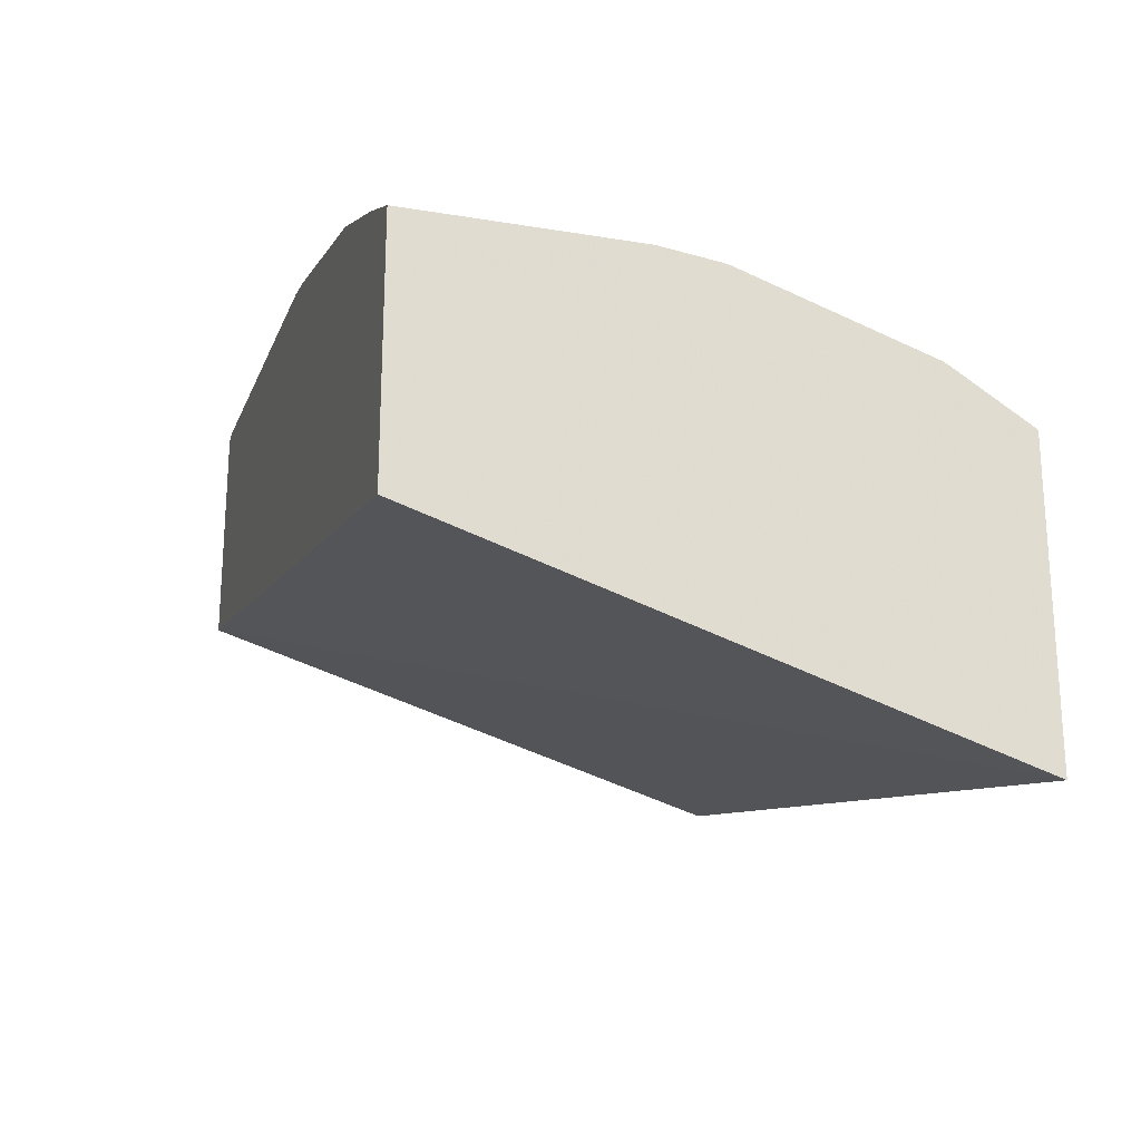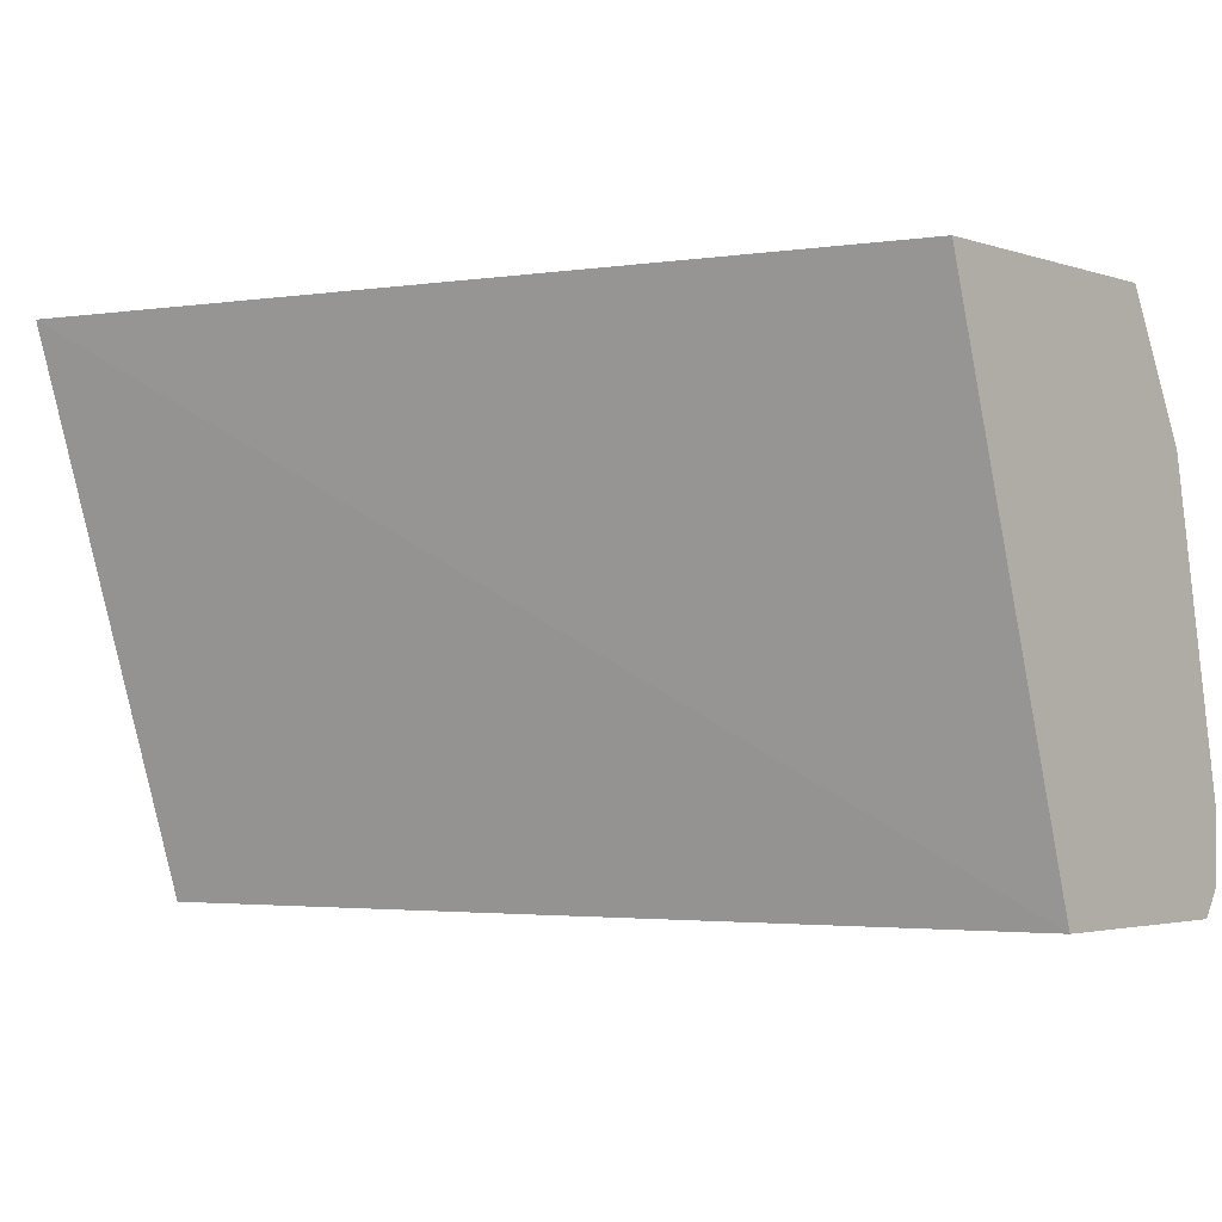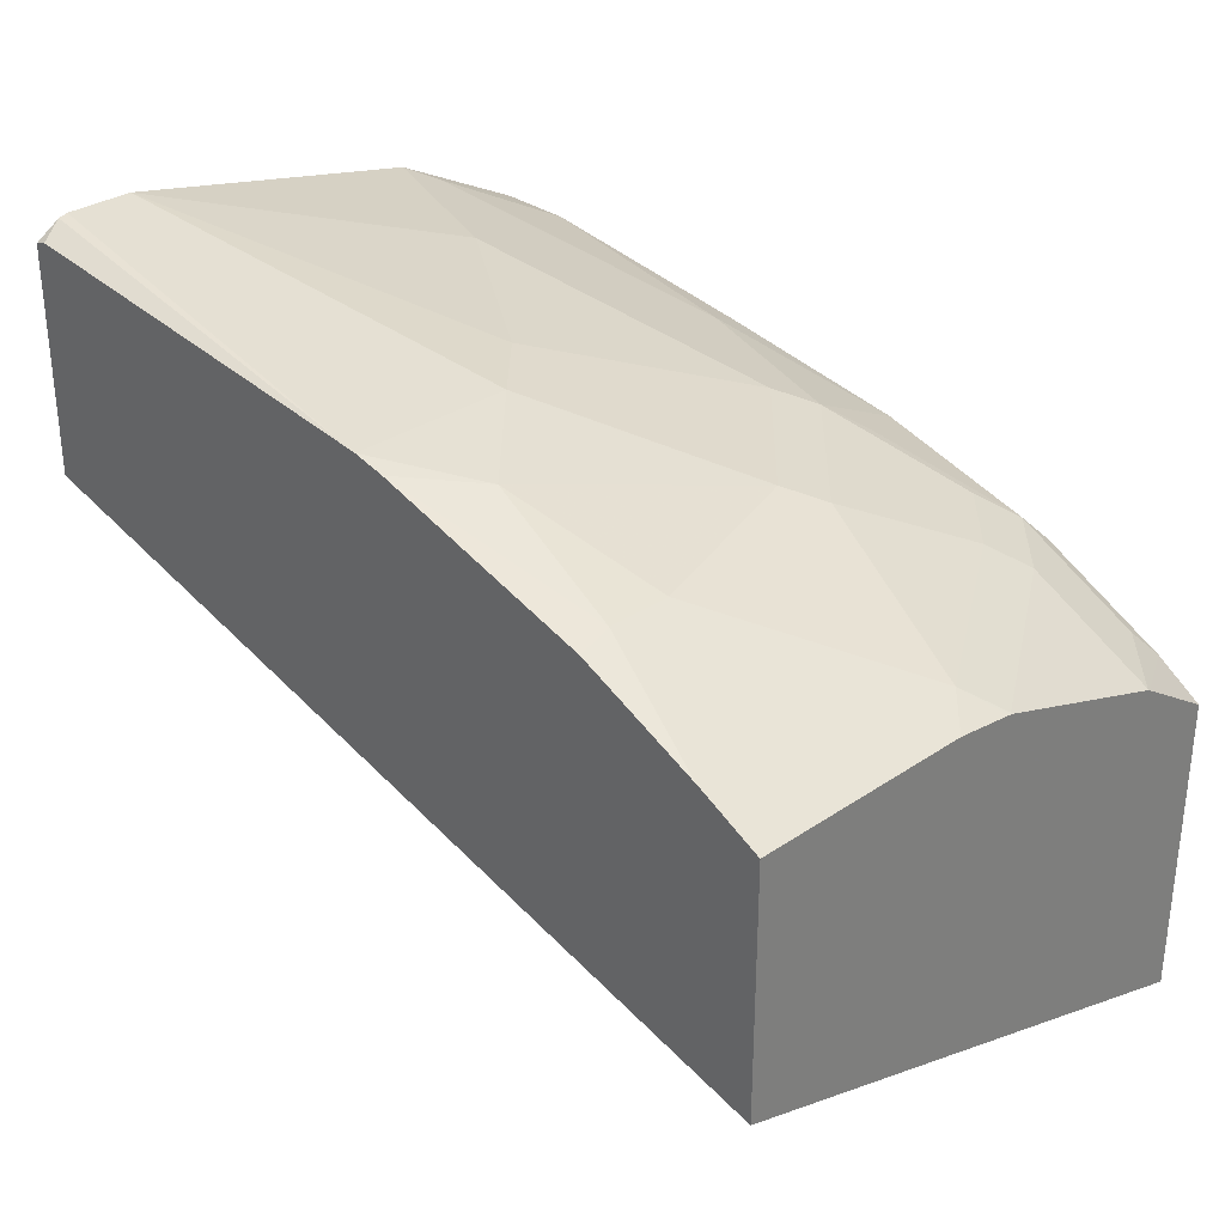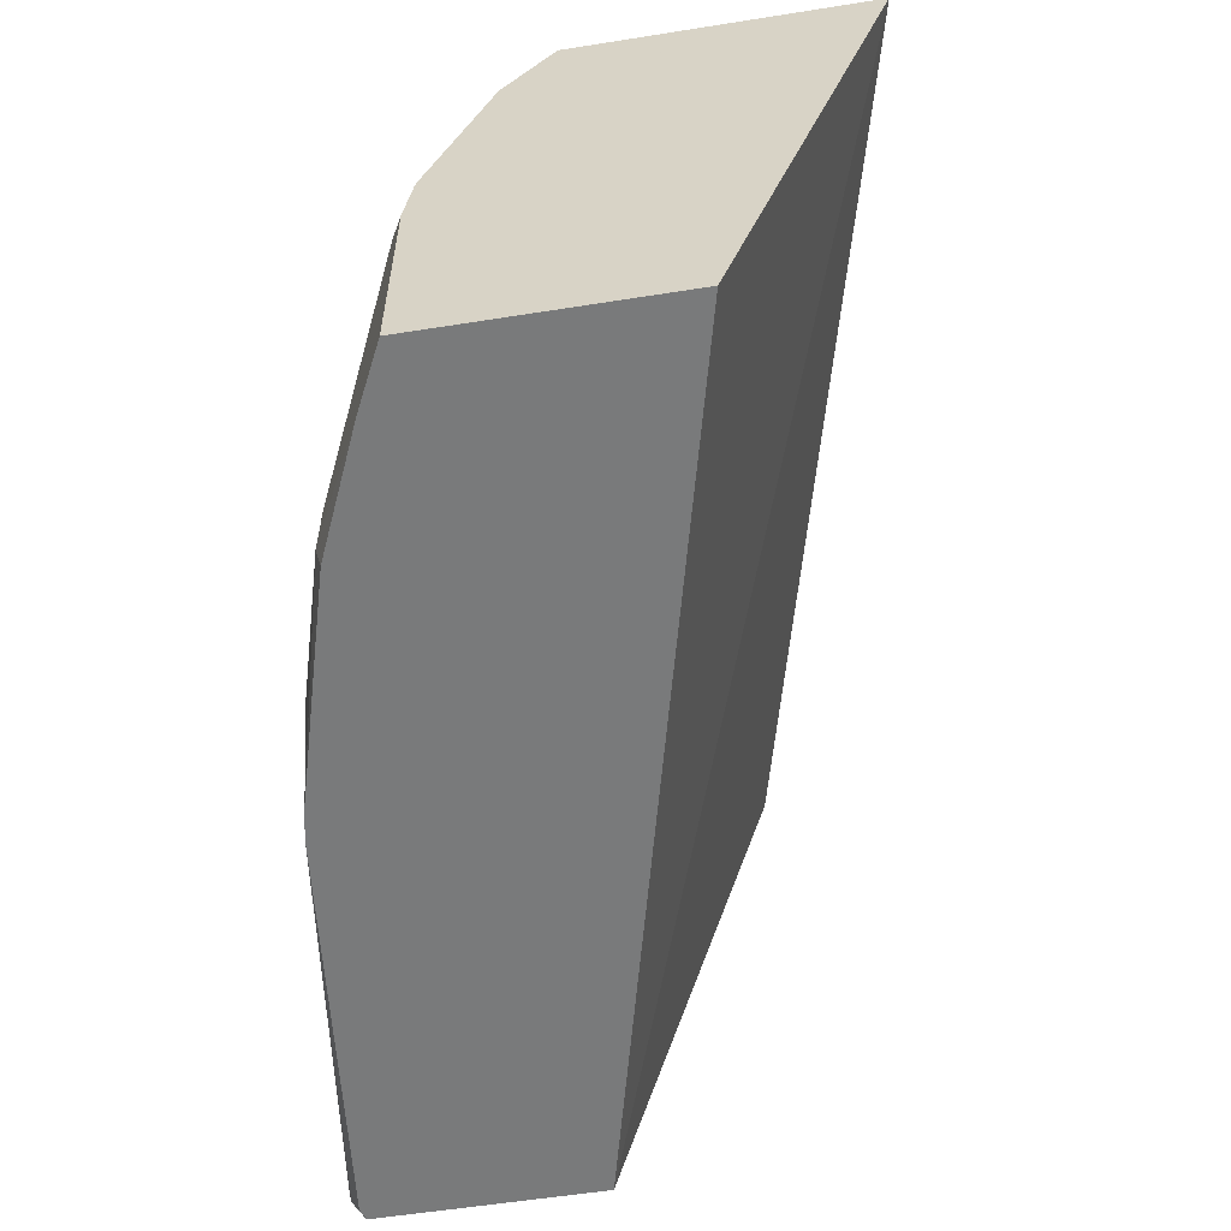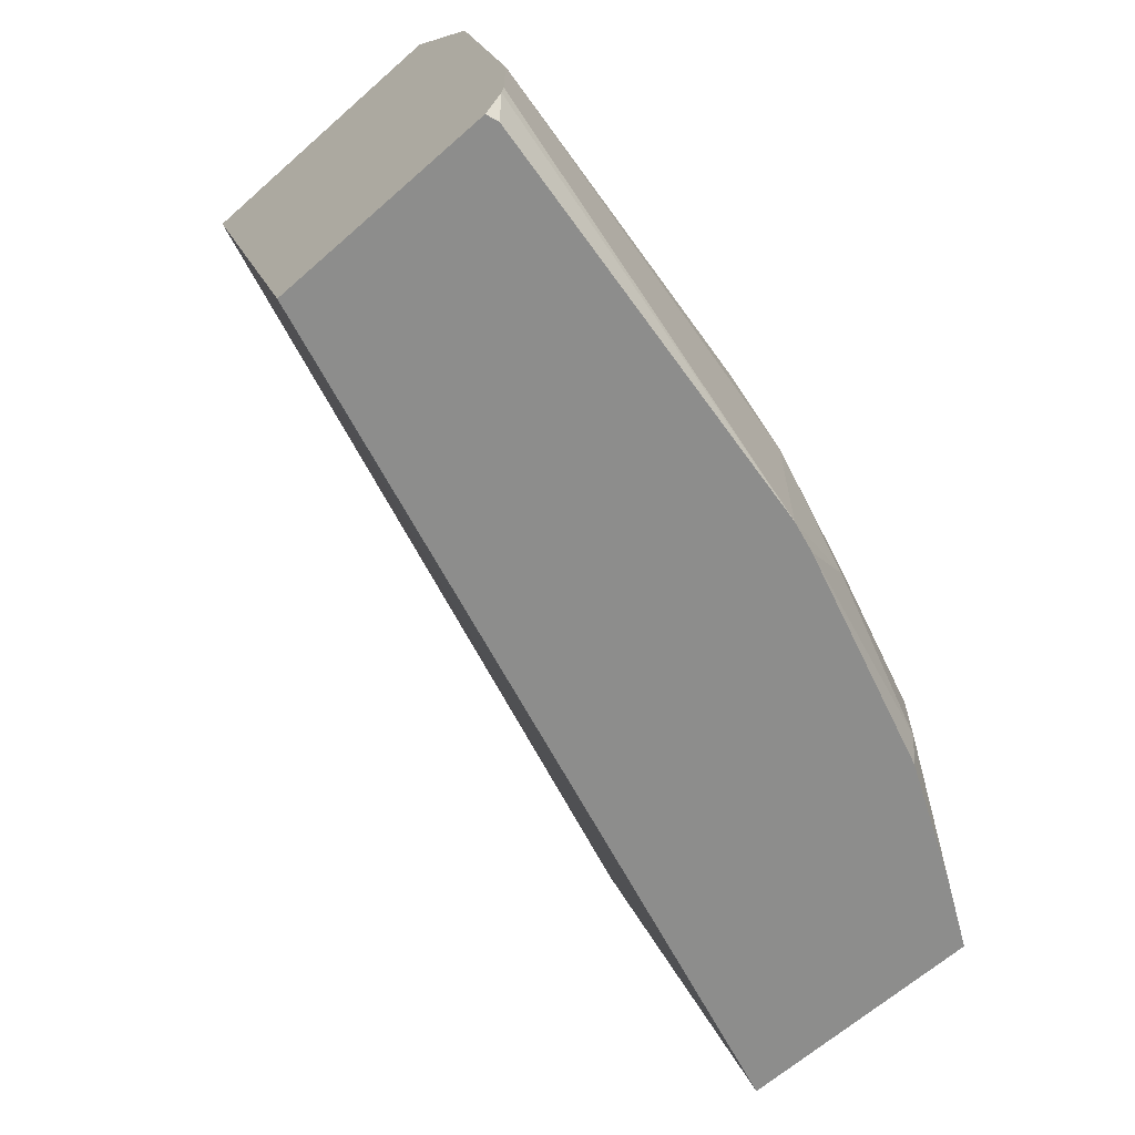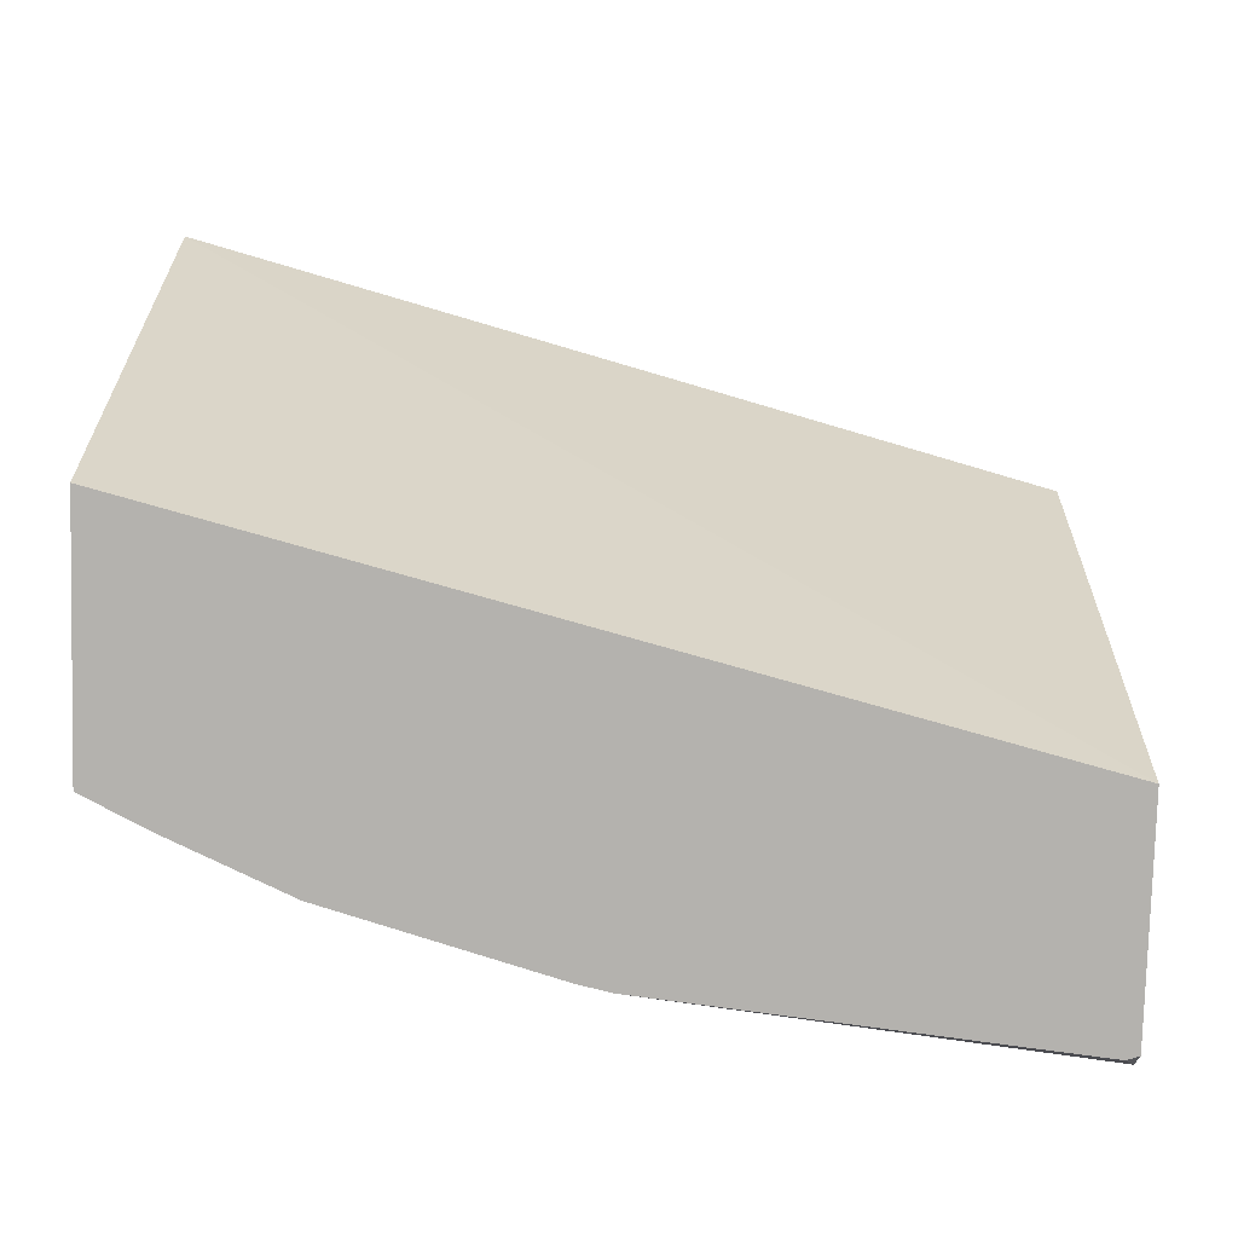
<metadata>
{"format":"obj","ext":"obj","renderer":"f3d","projection":"perspective","resolution":1024,"background":"white","views":[{"elev":-22.8,"azim":73.9,"up":"+Z"},{"elev":-2.8,"azim":-138.6,"up":"+Y"},{"elev":31.3,"azim":46.0,"up":"+Z"},{"elev":-58.0,"azim":99.3,"up":"+Y"},{"elev":-64.4,"azim":-48.3,"up":"+Y"},{"elev":-79.8,"azim":178.4,"up":"+Y"}]}
</metadata>
<code>
v 0.2766 -0.2903 0.5071
v 0.2766 -0.2903 0.6026
v 0.2766 -0.4644 0.5621
v 0.001434 -0.4644 0.6313
v 0.001434 -0.2903 0.5792
v 0.2766 -0.3153 0.6185
v 0.2621 -0.2903 0.6119
v 0.2766 -0.4644 0.641
v 0.001434 -0.4644 0.7036
v 0.001434 -0.2903 0.6679
v 0.2762 -0.3157 0.619
v 0.2766 -0.3157 0.6187
v 0.2565 -0.2959 0.619
v 0.2227 -0.2903 0.6316
v 0.2766 -0.3946 0.641
v 0.2625 -0.4644 0.648
v 0.001434 -0.4642 0.7038
v 0.005339 -0.4644 0.7049
v 0.001434 -0.295 0.6703
v 0.0254 -0.2903 0.6679
v 0.2762 -0.3749 0.6387
v 0.2766 -0.3743 0.6383
v 0.2766 -0.3161 0.6189
v 0.2367 -0.3157 0.6387
v 0.217 -0.2959 0.6387
v 0.2 -0.2903 0.638
v 0.2766 -0.376 0.6387
v 0.2663 -0.3847 0.6461
v 0.2565 -0.3946 0.651
v 0.2565 -0.4644 0.651
v 0.001434 -0.4566 0.7088
v 0.1381 -0.4644 0.6905
v 0.001434 -0.3081 0.6769
v 0.01975 -0.2959 0.6708
v 0.009891 -0.3255 0.6856
v 0.1085 -0.3058 0.6658
v 0.1014 -0.2903 0.6577
v 0.2269 -0.3255 0.6461
v 0.1635 -0.2903 0.6482
v 0.1776 -0.3157 0.6584
v 0.2071 -0.3058 0.6461
v 0.2071 -0.365 0.6658
v 0.1973 -0.3749 0.6708
v 0.217 -0.434 0.6708
v 0.217 -0.4538 0.6708
v 0.2183 -0.4644 0.6681
v 0.001434 -0.4538 0.7095
v 0.1483 -0.4644 0.6882
v 0.1677 -0.4439 0.6856
v 0.1381 -0.4143 0.6905
v 0.001434 -0.334 0.6898
v 0.05921 -0.3551 0.6905
v 0.1677 -0.3255 0.6658
v 0.1776 -0.3551 0.6708
v 0.001434 -0.4326 0.7095
v 0.1184 -0.3946 0.6905
v 0.1578 -0.3354 0.6708
f 25 41 38
f 28 38 42
f 28 42 29
f 29 42 43
f 29 45 30
f 29 44 45
f 30 45 46
f 31 32 47
f 32 48 49
f 32 49 50
f 29 43 44
f 25 40 41
f 21 27 22
f 54 57 56
f 24 38 28
f 24 25 38
f 21 24 28
f 21 28 27
f 20 36 37
f 20 35 36
f 20 34 35
f 19 34 20
f 19 33 34
f 32 50 55
f 25 39 40
f 32 55 47
f 43 49 44
f 33 35 34
f 18 32 31
f 53 57 54
f 52 57 53
f 52 56 57
f 52 55 56
f 51 55 52
f 50 56 55
f 50 54 56
f 45 48 46
f 45 49 48
f 44 49 45
f 33 51 35
f 43 50 49
f 42 54 43
f 42 53 54
f 40 53 41
f 39 53 40
f 38 53 42
f 38 41 53
f 36 39 37
f 36 53 39
f 36 52 53
f 35 52 36
f 35 51 52
f 43 54 50
f 17 18 31
f 25 26 39
f 15 29 16
f 3 48 32
f 3 46 48
f 3 30 46
f 3 16 30
f 3 8 16
f 2 7 6
f 1 7 2
f 1 14 7
f 1 26 14
f 1 39 26
f 1 37 39
f 3 32 18
f 1 20 37
f 1 5 10
f 1 4 5
f 1 3 4
f 1 8 3
f 1 27 15
f 1 22 27
f 1 23 22
f 1 12 23
f 1 6 12
f 1 2 6
f 16 29 30
f 1 10 20
f 3 18 9
f 1 15 8
f 4 9 17
f 3 9 4
f 15 28 29
f 15 27 28
f 14 26 25
f 11 24 21
f 11 13 25
f 11 23 12
f 11 22 23
f 11 21 22
f 10 19 20
f 9 18 17
f 8 15 16
f 11 25 24
f 7 14 25
f 7 25 13
f 4 31 47
f 4 47 55
f 4 17 31
f 4 51 33
f 4 33 19
f 4 55 51
f 4 10 5
f 6 7 11
f 6 11 12
f 7 13 11
f 4 19 10

</code>
